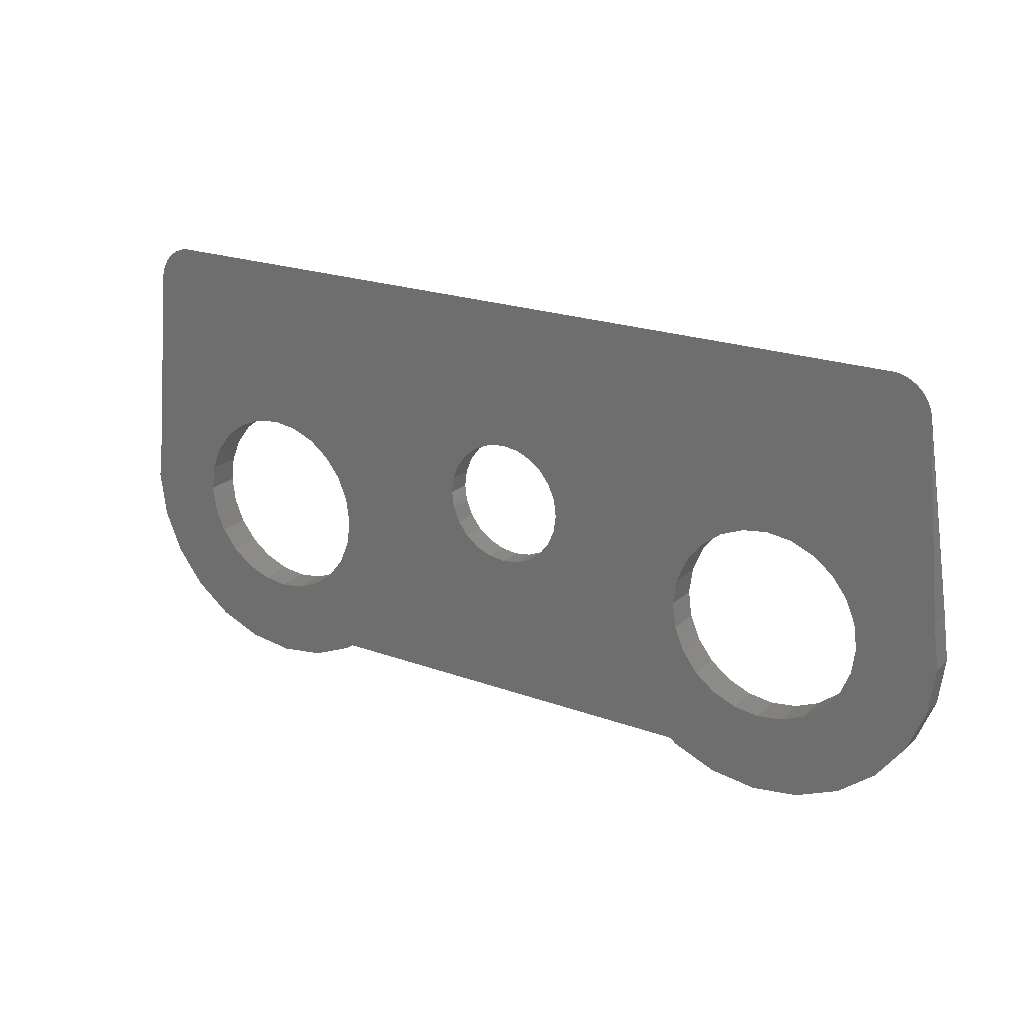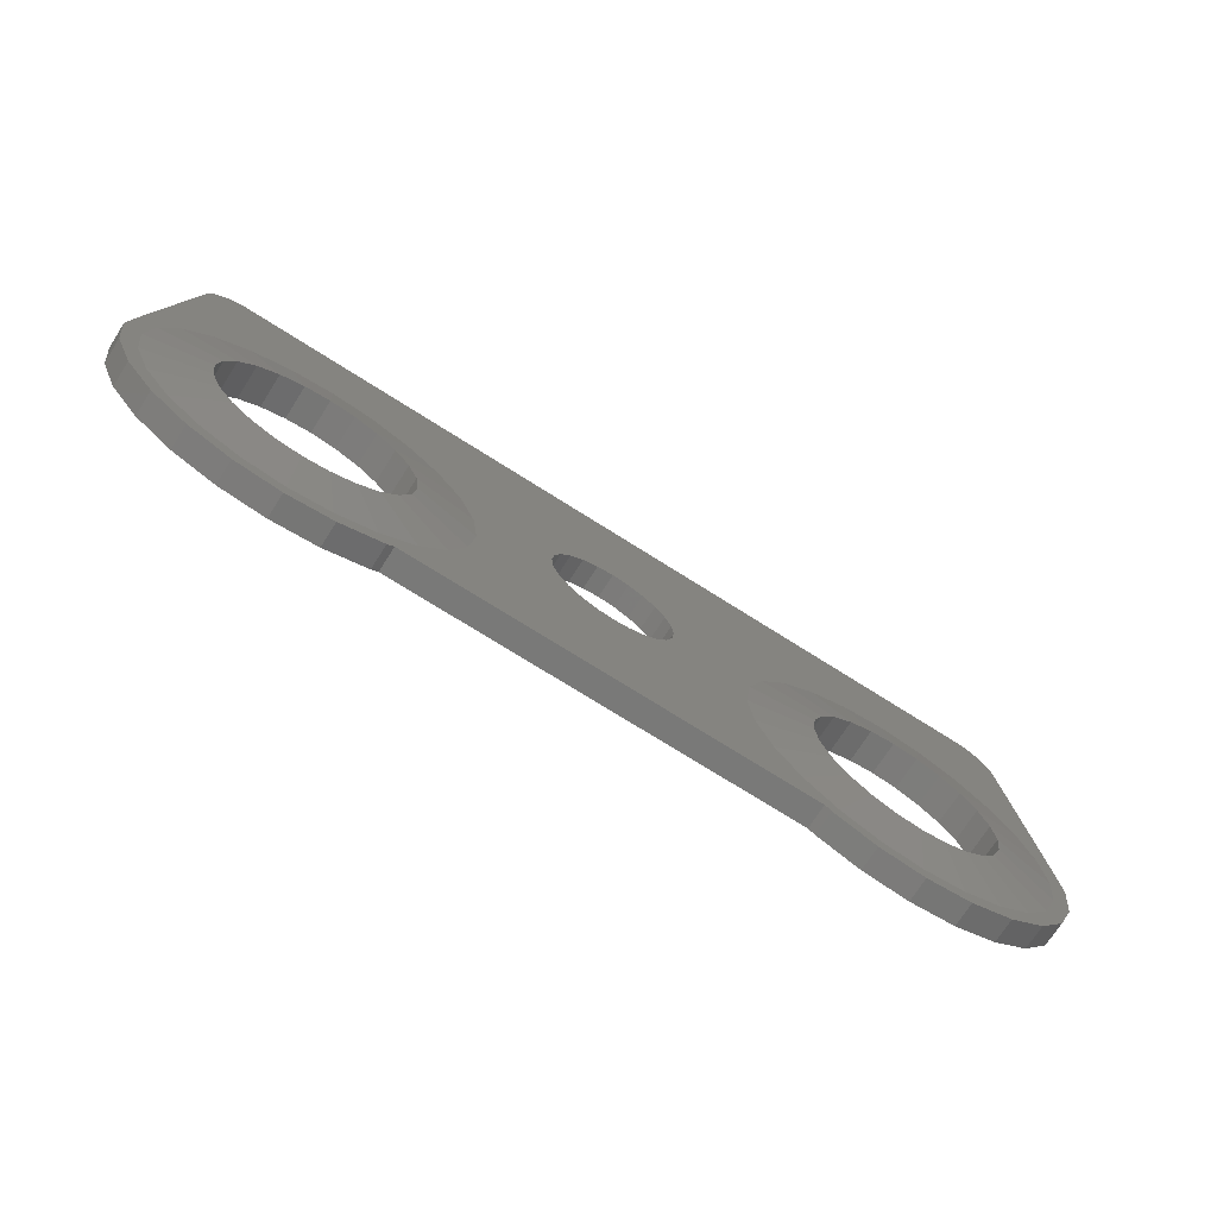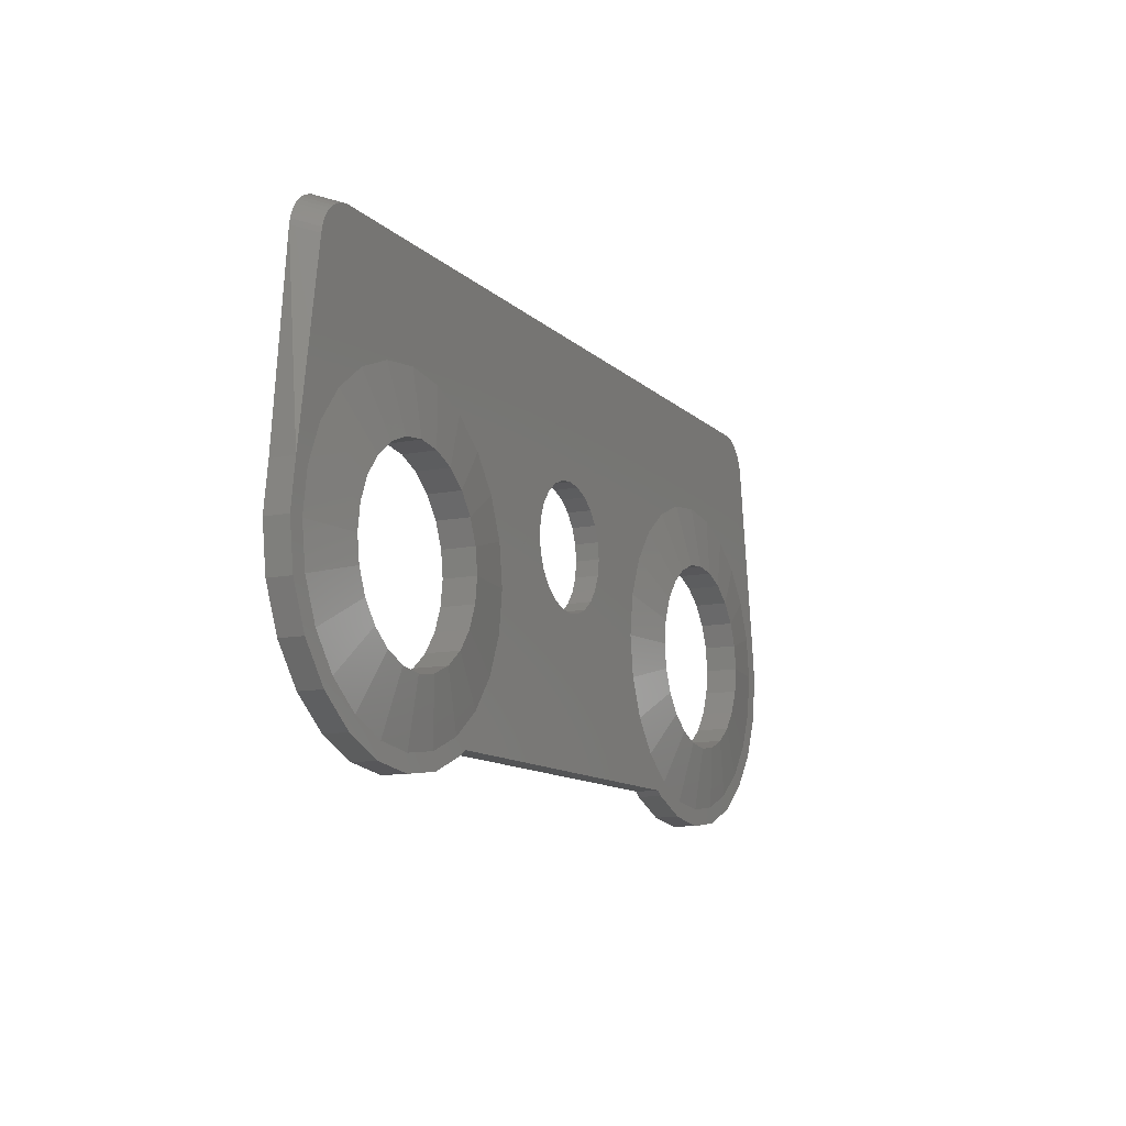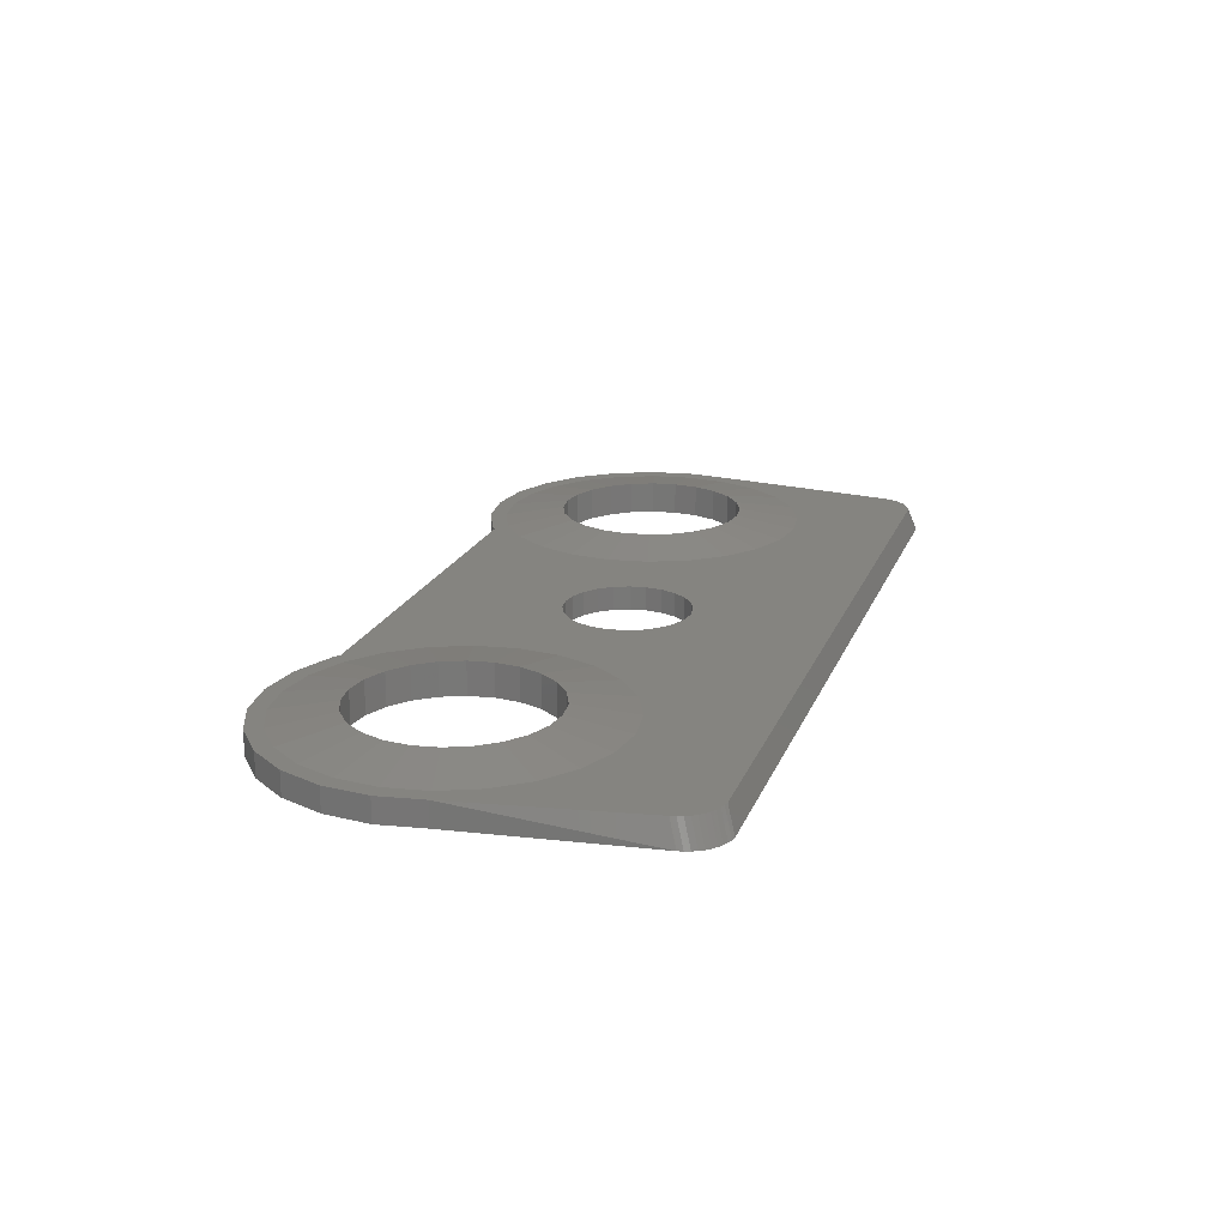
<metadata>
{"format":"stl","ext":"stl","renderer":"f3d","projection":"perspective","resolution":1024,"background":"white","views":[{"elev":21.5,"azim":-147.2,"up":"+Y"},{"elev":-72.0,"azim":-32.5,"up":"+Y"},{"elev":-11.4,"azim":-63.8,"up":"+Y"},{"elev":19.7,"azim":107.3,"up":"+Z"}]}
</metadata>
<code>
# stl→obj: 288 verts, 584 faces
v 317.4 273.2 643.2
v 318.4 273.9 641.6
v 317.4 273.2 641.6
v 318.4 273.9 643.2
v 313.9 281.6 641.6
v 312.8 281.2 643.2
v 312.8 281.2 641.6
v 313.9 281.6 643.2
v 343.2 272.6 643.2
v 344.4 272.7 641.6
v 343.2 272.6 641.6
v 344.4 272.7 643.2
v 310.7 278.4 641.6
v 310.5 277.2 643.2
v 310.5 277.2 641.6
v 310.7 278.4 643.2
v 319.1 274.9 641.6
v 319.1 274.9 643.2
v 316.3 281.6 641.6
v 315.1 281.8 643.2
v 315.1 281.8 641.6
v 316.3 281.6 643.2
v 310.7 276 641.6
v 311.1 274.9 643.2
v 311.1 274.9 641.6
v 310.7 276 643.2
v 338.6 277.2 641.6
v 338.8 276 643.2
v 338.8 276 641.6
v 338.6 277.2 643.2
v 318.4 280.4 643.2
v 317.4 281.2 641.6
v 318.4 280.4 641.6
v 317.4 281.2 643.2
v 316.3 272.7 643.2
v 316.3 272.7 641.6
v 342.1 272.7 641.6
v 342.1 272.7 643.2
v 319.6 276 641.6
v 319.6 276 643.2
v 319.7 277.2 643.2
v 319.6 278.4 641.6
v 319.7 277.2 641.6
v 319.6 278.4 643.2
v 345.5 273.2 643.2
v 345.5 273.2 641.6
v 340.9 281.2 643.2
v 340 280.4 641.6
v 340.9 281.2 641.6
v 340 280.4 643.2
v 347.8 277.2 643.2
v 347.7 278.4 641.6
v 347.8 277.2 641.6
v 347.7 278.4 643.2
v 311.9 273.9 643.2
v 312.8 273.2 641.6
v 311.9 273.9 641.6
v 312.8 273.2 643.2
v 311.9 280.4 641.6
v 311.1 279.5 643.2
v 311.1 279.5 641.6
v 311.9 280.4 643.2
v 347.2 279.5 643.2
v 346.5 280.4 641.6
v 347.2 279.5 641.6
v 346.5 280.4 643.2
v 339.3 279.5 641.6
v 338.8 278.4 643.2
v 338.8 278.4 641.6
v 339.3 279.5 643.2
v 343.2 281.8 643.2
v 342.1 281.6 641.6
v 343.2 281.8 641.6
v 342.1 281.6 643.2
v 340.9 273.2 641.6
v 340.9 273.2 643.2
v 345.5 281.2 641.6
v 345.5 281.2 643.2
v 319.1 279.5 643.2
v 319.1 279.5 641.6
v 313.9 272.7 643.2
v 315.1 272.6 641.6
v 313.9 272.7 641.6
v 315.1 272.6 643.2
v 339.3 274.9 641.6
v 340 273.9 643.2
v 340 273.9 641.6
v 339.3 274.9 643.2
v 346.5 273.9 643.2
v 346.5 273.9 641.6
v 347.7 276 643.2
v 347.7 276 641.6
v 347.2 274.9 641.6
v 347.2 274.9 643.2
v 344.4 281.6 641.6
v 344.4 281.6 643.2
v 309.6 290.2 641.6
v 348.7 290.2 641.6
v 328.4 283.1 641.6
v 327.7 282.8 641.6
v 327.1 282.3 641.6
v 326.6 281.7 641.6
v 326.3 280.9 641.6
v 326.2 280.2 641.6
v 329.2 283.2 641.6
v 330 283.1 641.6
v 330.7 282.8 641.6
v 331.3 282.3 641.6
v 331.8 281.7 641.6
v 332.1 280.9 641.6
v 332.2 280.2 641.6
v 307 279.3 641.6
v 307 275 641.6
v 306.7 277.2 641.6
v 307.9 273 641.6
v 307.9 288.5 641.6
v 307.9 272.9 641.6
v 309.2 271.2 641.6
v 308 288.7 641.6
v 308.1 289 641.6
v 308.2 289.2 641.6
v 308.3 289.4 641.6
v 308.5 289.6 641.6
v 308.7 289.8 641.6
v 308.9 289.9 641.6
v 309.1 290.1 641.6
v 309.4 290.1 641.6
v 310.6 270.1 641.6
v 310.9 269.9 641.6
v 313 269.1 641.6
v 315.1 268.8 641.6
v 317.3 269.1 641.6
v 319.3 269.9 641.6
v 319.6 270.1 641.6
v 338.7 270.1 641.6
v 327.7 277.6 641.6
v 327.1 278 641.6
v 326.6 278.7 641.6
v 326.3 279.4 641.6
v 328.4 277.3 641.6
v 329.2 277.2 641.6
v 330 277.3 641.6
v 330.7 277.6 641.6
v 331.3 278 641.6
v 331.8 278.7 641.6
v 332.1 279.4 641.6
v 339 269.9 641.6
v 341.1 269.1 641.6
v 343.2 268.8 641.6
v 345.4 269.1 641.6
v 347.4 269.9 641.6
v 347.7 270.1 641.6
v 349.2 271.2 641.6
v 349 290.1 641.6
v 349.2 290.1 641.6
v 350.4 272.9 641.6
v 349.5 289.9 641.6
v 349.7 289.8 641.6
v 349.9 289.6 641.6
v 350.1 289.4 641.6
v 350.2 289.2 641.6
v 350.3 289 641.6
v 350.4 288.7 641.6
v 350.4 288.5 641.6
v 351.3 279.3 641.6
v 350.5 273 641.6
v 351.3 275 641.6
v 351.6 277.2 641.6
v 330 283.1 642.8
v 330.7 282.8 642.8
v 310.9 269.9 642.8
v 313 269.1 642.8
v 349.2 271.2 642.8
v 350.4 272.9 642.8
v 309.2 271.2 642.8
v 310.6 270.1 642.8
v 331.8 281.7 642.8
v 331.3 282.3 642.8
v 327.7 282.8 642.8
v 327.1 282.3 642.8
v 319.3 269.9 642.8
v 317.3 269.1 642.8
v 345.4 269.1 642.8
v 343.2 268.8 642.8
v 327.1 278 642.8
v 327.7 277.6 642.8
v 328.4 277.3 642.8
v 338.7 270.1 642.8
v 339 269.9 642.8
v 315.1 268.8 642.8
v 319.6 270.1 642.8
v 306.7 277.2 642.8
v 307 279.3 642.8
v 326.6 278.7 642.8
v 326.3 279.4 642.8
v 307 275 642.8
v 329.2 283.2 642.8
v 328.4 283.1 642.8
v 326.6 281.7 642.8
v 326.2 280.2 642.8
v 331.8 278.7 642.8
v 332.1 279.4 642.8
v 347.7 270.1 642.8
v 351.6 277.2 642.8
v 351.3 279.3 642.8
v 347.4 269.9 642.8
v 332.2 280.2 642.8
v 332.1 280.9 642.8
v 307.9 272.9 642.8
v 331.3 278 642.8
v 330.7 277.6 642.8
v 329.2 277.2 642.8
v 326.3 280.9 642.8
v 341.1 269.1 642.8
v 350.5 273 642.8
v 351.3 275 642.8
v 307.9 273 642.8
v 330 277.3 642.8
v 336.7 273.4 642.8
v 335.9 275.2 642.8
v 337.9 271.8 642.8
v 339.4 270.6 642.8
v 341.3 269.8 642.8
v 343.2 269.6 642.8
v 345.2 269.8 642.8
v 347 270.6 642.8
v 348.6 271.8 642.8
v 349.8 273.4 642.8
v 350.6 275.2 642.8
v 350.8 277.2 642.8
v 350.6 279.1 642.8
v 349.8 281 642.8
v 348.6 282.5 642.8
v 347 283.8 642.8
v 345.2 284.5 642.8
v 343.2 284.8 642.8
v 341.3 284.5 642.8
v 339.4 283.8 642.8
v 337.9 282.5 642.8
v 336.7 281 642.8
v 335.9 279.1 642.8
v 335.6 277.2 642.8
v 321.7 273.4 642.8
v 322.5 275.2 642.8
v 322.7 277.2 642.8
v 322.5 279.1 642.8
v 321.7 281 642.8
v 320.5 282.5 642.8
v 318.9 283.8 642.8
v 317.1 284.5 642.8
v 315.1 284.8 642.8
v 313.2 284.5 642.8
v 311.3 283.8 642.8
v 309.7 282.5 642.8
v 308.5 281 642.8
v 307.8 279.1 642.8
v 307.5 277.2 642.8
v 307.8 275.2 642.8
v 308.5 273.4 642.8
v 309.7 271.8 642.8
v 311.3 270.6 642.8
v 313.2 269.8 642.8
v 315.1 269.6 642.8
v 317.1 269.8 642.8
v 318.9 270.6 642.8
v 320.5 271.8 642.8
v 308.3 288.1 642.8
v 350 288.1 642.8
v 348.6 289.7 642.8
v 348.3 289.8 642.8
v 349.5 289.2 642.8
v 349.3 289.4 642.8
v 349.7 289 642.8
v 349.8 288.8 642.8
v 349.9 288.6 642.8
v 349.1 289.5 642.8
v 348.8 289.7 642.8
v 350 288.3 642.8
v 308.9 289.2 642.8
v 309.1 289.4 642.8
v 309.8 289.7 642.8
v 310 289.8 642.8
v 309.3 289.5 642.8
v 308.4 288.3 642.8
v 308.7 289 642.8
v 308.6 288.8 642.8
v 309.5 289.7 642.8
v 308.5 288.6 642.8
f 1 2 3
f 2 1 4
f 5 6 7
f 6 5 8
f 9 10 11
f 10 9 12
f 13 14 15
f 14 13 16
f 4 17 2
f 17 4 18
f 19 20 21
f 20 19 22
f 23 24 25
f 24 23 26
f 27 28 29
f 28 27 30
f 31 32 33
f 32 31 34
f 35 3 36
f 3 35 1
f 37 9 11
f 9 37 38
f 18 39 17
f 39 18 40
f 41 42 43
f 42 41 44
f 10 45 46
f 45 10 12
f 47 48 49
f 48 47 50
f 51 52 53
f 52 51 54
f 55 56 57
f 56 55 58
f 59 60 61
f 60 59 62
f 32 22 19
f 22 32 34
f 61 16 13
f 16 61 60
f 63 64 65
f 64 63 66
f 67 68 69
f 68 67 70
f 71 72 73
f 72 71 74
f 15 26 23
f 26 15 14
f 75 38 37
f 38 75 76
f 74 49 72
f 49 74 47
f 54 65 52
f 65 54 63
f 66 77 64
f 77 66 78
f 40 43 39
f 43 40 41
f 79 33 80
f 33 79 31
f 81 82 83
f 82 81 84
f 21 8 5
f 8 21 20
f 48 70 67
f 70 48 50
f 69 30 27
f 30 69 68
f 44 80 42
f 80 44 79
f 7 62 59
f 62 7 6
f 58 83 56
f 83 58 81
f 85 86 87
f 86 85 88
f 46 89 90
f 89 46 45
f 86 75 87
f 75 86 76
f 29 88 85
f 88 29 28
f 25 55 57
f 55 25 24
f 91 53 92
f 53 91 51
f 89 93 90
f 93 89 94
f 84 36 82
f 36 84 35
f 78 95 77
f 95 78 96
f 94 92 93
f 92 94 91
f 96 73 95
f 73 96 71
f 97 13 15
f 13 97 61
f 61 97 59
f 59 97 7
f 7 97 5
f 5 97 98
f 5 98 21
f 21 98 19
f 19 98 32
f 32 98 33
f 33 98 99
f 33 99 80
f 80 99 100
f 80 100 42
f 42 100 43
f 43 100 101
f 43 101 102
f 43 102 103
f 43 103 104
f 99 98 105
f 105 98 106
f 106 98 107
f 107 98 108
f 108 98 109
f 109 98 110
f 110 98 111
f 111 98 48
f 111 48 67
f 111 67 69
f 111 69 27
f 48 98 49
f 49 98 72
f 72 98 73
f 73 98 95
f 95 98 77
f 77 98 64
f 64 98 65
f 65 98 52
f 52 98 53
f 112 113 114
f 113 112 115
f 115 112 116
f 115 116 117
f 117 116 118
f 118 116 119
f 118 119 120
f 118 120 121
f 118 121 122
f 118 122 123
f 118 123 124
f 118 124 125
f 118 125 126
f 118 126 127
f 118 127 128
f 128 127 97
f 128 97 15
f 128 15 23
f 128 23 129
f 129 23 25
f 129 25 130
f 130 25 57
f 130 57 56
f 130 56 83
f 130 83 131
f 131 83 82
f 131 82 36
f 131 36 132
f 132 36 3
f 132 3 133
f 133 3 2
f 133 2 17
f 133 17 39
f 133 39 134
f 134 39 43
f 134 43 135
f 135 43 136
f 136 43 137
f 137 43 138
f 138 43 139
f 139 43 104
f 135 136 140
f 135 140 141
f 135 141 142
f 135 142 143
f 135 143 144
f 135 144 145
f 135 145 146
f 135 146 111
f 135 111 27
f 135 27 29
f 135 29 147
f 147 29 85
f 147 85 148
f 148 85 87
f 148 87 75
f 148 75 37
f 148 37 149
f 149 37 11
f 149 11 150
f 150 11 10
f 150 10 46
f 150 46 151
f 151 46 90
f 151 90 93
f 151 93 92
f 151 92 152
f 152 92 53
f 152 53 153
f 153 53 98
f 153 98 154
f 153 154 155
f 153 155 156
f 156 155 157
f 156 157 158
f 156 158 159
f 156 159 160
f 156 160 161
f 156 161 162
f 156 162 163
f 156 163 164
f 156 164 165
f 156 165 166
f 166 165 167
f 167 165 168
f 107 169 106
f 169 107 170
f 130 171 129
f 171 130 172
f 156 173 153
f 173 156 174
f 128 175 118
f 175 128 176
f 177 108 109
f 108 177 178
f 179 101 100
f 101 179 180
f 181 132 133
f 132 181 182
f 183 149 150
f 149 183 184
f 185 136 137
f 136 185 186
f 186 140 136
f 140 186 187
f 147 188 135
f 188 147 189
f 108 170 107
f 170 108 178
f 131 172 130
f 172 131 190
f 188 134 135
f 134 188 191
f 192 112 114
f 112 192 193
f 139 194 138
f 194 139 195
f 196 114 113
f 114 196 192
f 197 99 105
f 99 197 198
f 101 199 102
f 199 101 180
f 104 195 139
f 195 104 200
f 201 146 145
f 146 201 202
f 129 176 128
f 176 129 171
f 173 152 153
f 152 173 203
f 165 204 168
f 204 165 205
f 206 150 151
f 150 206 183
f 207 110 111
f 110 207 208
f 175 117 118
f 117 175 209
f 143 210 144
f 210 143 211
f 203 151 152
f 151 203 206
f 202 111 146
f 111 202 207
f 140 212 141
f 212 140 187
f 106 197 105
f 197 106 169
f 138 185 137
f 185 138 194
f 208 109 110
f 109 208 177
f 102 213 103
f 213 102 199
f 149 214 148
f 214 149 184
f 167 215 166
f 215 167 216
f 198 100 99
f 100 198 179
f 209 115 117
f 115 209 217
f 210 145 144
f 145 210 201
f 103 200 104
f 200 103 213
f 212 142 141
f 142 212 218
f 217 113 115
f 113 217 196
f 166 174 156
f 174 166 215
f 142 211 143
f 211 142 218
f 182 131 132
f 131 182 190
f 191 133 134
f 133 191 181
f 168 216 167
f 216 168 204
f 148 189 147
f 189 148 214
f 219 28 220
f 28 219 88
f 221 88 219
f 88 221 86
f 222 86 221
f 86 222 76
f 223 76 222
f 76 223 38
f 224 38 223
f 38 224 9
f 225 9 224
f 9 225 12
f 225 45 12
f 45 225 226
f 226 89 45
f 89 226 227
f 227 94 89
f 94 227 228
f 228 91 94
f 91 228 229
f 229 51 91
f 51 229 230
f 51 231 54
f 231 51 230
f 54 232 63
f 232 54 231
f 63 233 66
f 233 63 232
f 66 234 78
f 234 66 233
f 78 235 96
f 235 78 234
f 71 235 236
f 235 71 96
f 74 236 237
f 236 74 71
f 47 237 238
f 237 47 74
f 50 238 239
f 238 50 47
f 70 239 240
f 239 70 50
f 68 240 241
f 240 68 70
f 30 241 242
f 241 30 68
f 220 30 242
f 30 220 28
f 243 40 18
f 40 243 244
f 244 41 40
f 41 244 245
f 41 246 44
f 246 41 245
f 44 247 79
f 247 44 246
f 79 248 31
f 248 79 247
f 31 249 34
f 249 31 248
f 34 250 22
f 250 34 249
f 22 251 20
f 251 22 250
f 8 251 252
f 251 8 20
f 6 252 253
f 252 6 8
f 62 253 254
f 253 62 6
f 60 254 255
f 254 60 62
f 16 255 256
f 255 16 60
f 14 256 257
f 256 14 16
f 258 14 257
f 14 258 26
f 259 26 258
f 26 259 24
f 260 24 259
f 24 260 55
f 261 55 260
f 55 261 58
f 262 58 261
f 58 262 81
f 263 81 262
f 81 263 84
f 264 84 263
f 84 264 35
f 264 1 35
f 1 264 265
f 265 4 1
f 4 265 266
f 266 18 4
f 18 266 243
f 116 112 193
f 116 193 267
f 164 205 165
f 164 268 205
f 98 269 154
f 269 98 270
f 158 271 159
f 271 158 272
f 161 273 274
f 273 161 160
f 162 274 275
f 274 162 161
f 155 276 157
f 276 155 277
f 160 271 273
f 271 160 159
f 164 278 268
f 278 164 163
f 157 272 158
f 272 157 276
f 154 277 155
f 277 154 269
f 163 275 278
f 275 163 162
f 279 124 123
f 124 279 280
f 281 97 127
f 97 281 282
f 280 125 124
f 125 280 283
f 284 116 267
f 116 284 119
f 285 121 286
f 121 285 122
f 287 127 126
f 127 287 281
f 286 120 288
f 120 286 121
f 283 126 125
f 126 283 287
f 288 119 284
f 119 288 120
f 279 122 285
f 122 279 123
f 196 193 192
f 193 196 217
f 193 217 257
f 257 217 258
f 258 217 259
f 259 217 209
f 259 209 175
f 259 175 260
f 260 175 176
f 260 176 261
f 261 176 171
f 261 171 172
f 261 172 262
f 262 172 190
f 262 190 263
f 263 190 264
f 264 190 182
f 264 182 265
f 265 182 181
f 265 181 266
f 266 181 191
f 266 191 188
f 266 188 243
f 243 188 244
f 244 188 245
f 245 188 186
f 245 186 185
f 245 185 194
f 245 194 195
f 245 195 200
f 186 188 187
f 187 188 212
f 212 188 218
f 218 188 211
f 211 188 210
f 210 188 201
f 201 188 202
f 202 188 207
f 207 188 219
f 207 219 220
f 207 220 242
f 219 188 221
f 221 188 222
f 222 188 189
f 222 189 214
f 222 214 223
f 223 214 184
f 223 184 224
f 224 184 183
f 224 183 225
f 225 183 226
f 226 183 206
f 226 206 227
f 227 206 203
f 227 203 173
f 227 173 228
f 228 173 174
f 228 174 229
f 229 174 215
f 229 215 216
f 229 216 230
f 257 267 193
f 267 257 256
f 267 256 255
f 267 255 284
f 284 255 288
f 288 255 286
f 286 255 254
f 286 254 285
f 285 254 279
f 279 254 280
f 280 254 283
f 283 254 287
f 287 254 281
f 281 254 253
f 281 253 282
f 282 253 252
f 282 252 270
f 270 252 251
f 270 251 250
f 270 250 249
f 270 249 248
f 270 248 247
f 270 247 198
f 198 247 179
f 179 247 246
f 179 246 180
f 180 246 245
f 180 245 199
f 199 245 213
f 213 245 200
f 270 198 197
f 270 197 169
f 270 169 170
f 270 170 178
f 270 178 177
f 270 177 208
f 270 208 207
f 270 207 238
f 238 207 239
f 239 207 240
f 240 207 241
f 241 207 242
f 270 238 237
f 270 237 236
f 270 236 235
f 270 235 234
f 270 234 233
f 270 233 269
f 269 233 277
f 277 233 232
f 277 232 276
f 276 232 272
f 272 232 271
f 271 232 273
f 273 232 274
f 274 232 275
f 275 232 231
f 275 231 278
f 278 231 268
f 268 231 205
f 205 231 230
f 205 230 216
f 205 216 204
f 97 270 98
f 270 97 282

</code>
